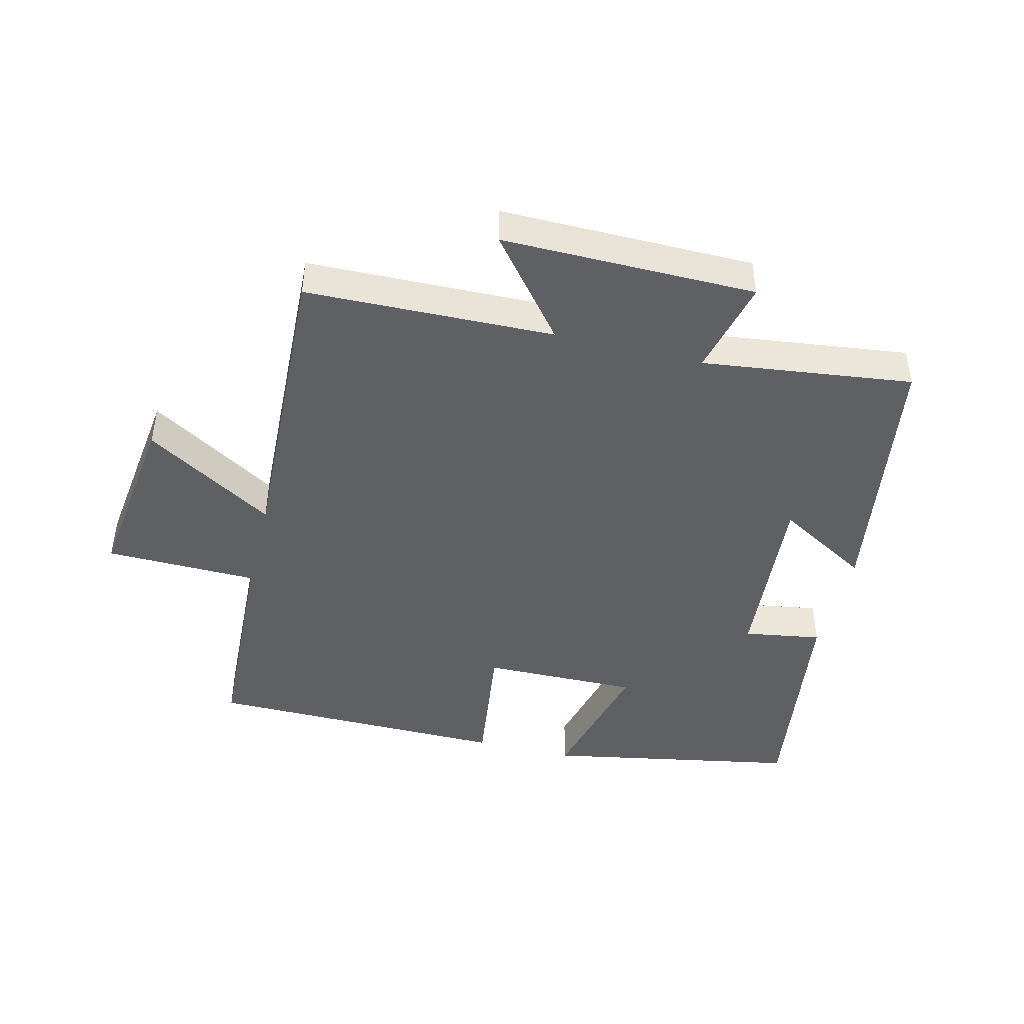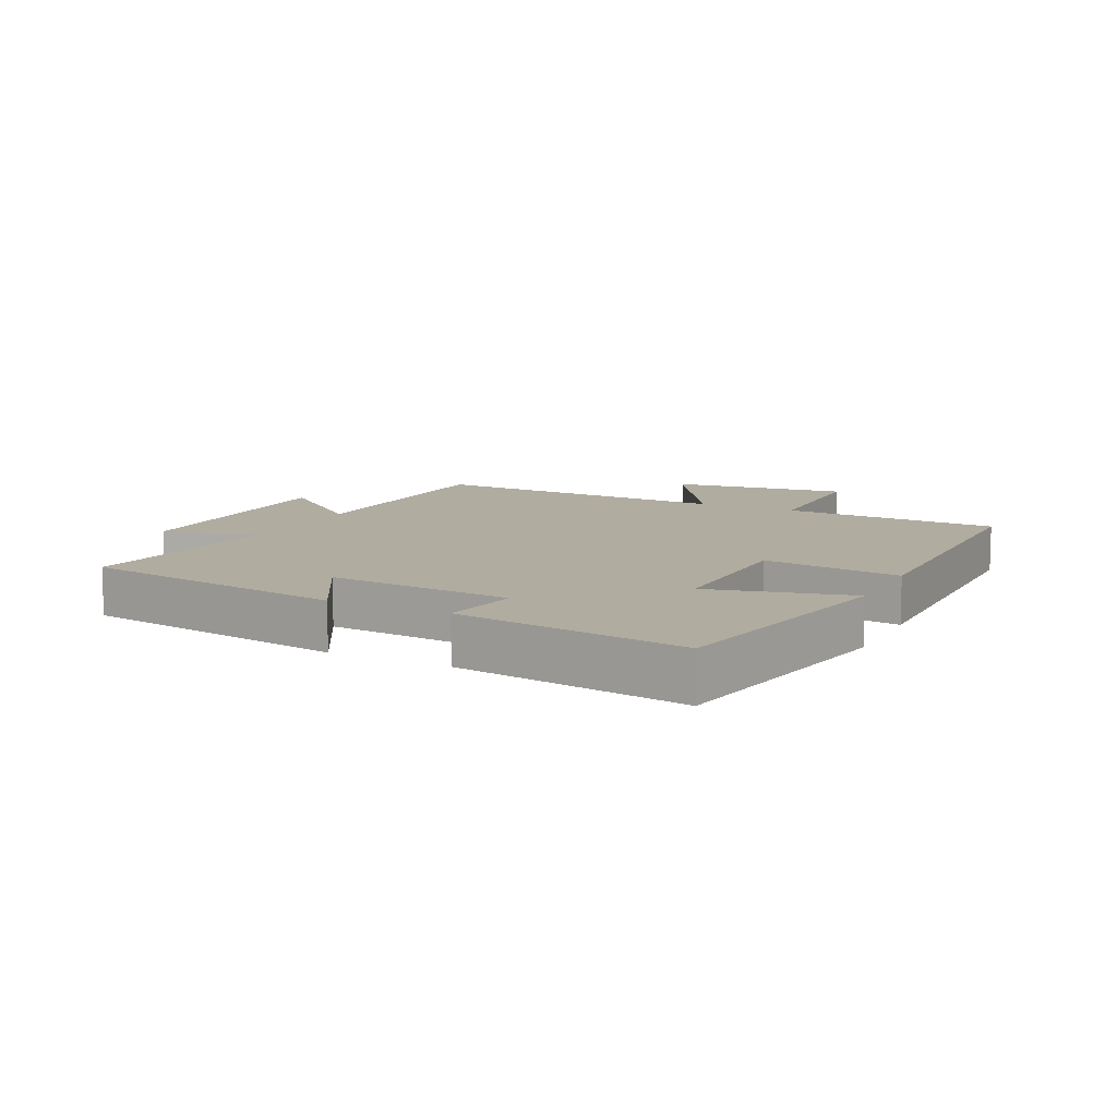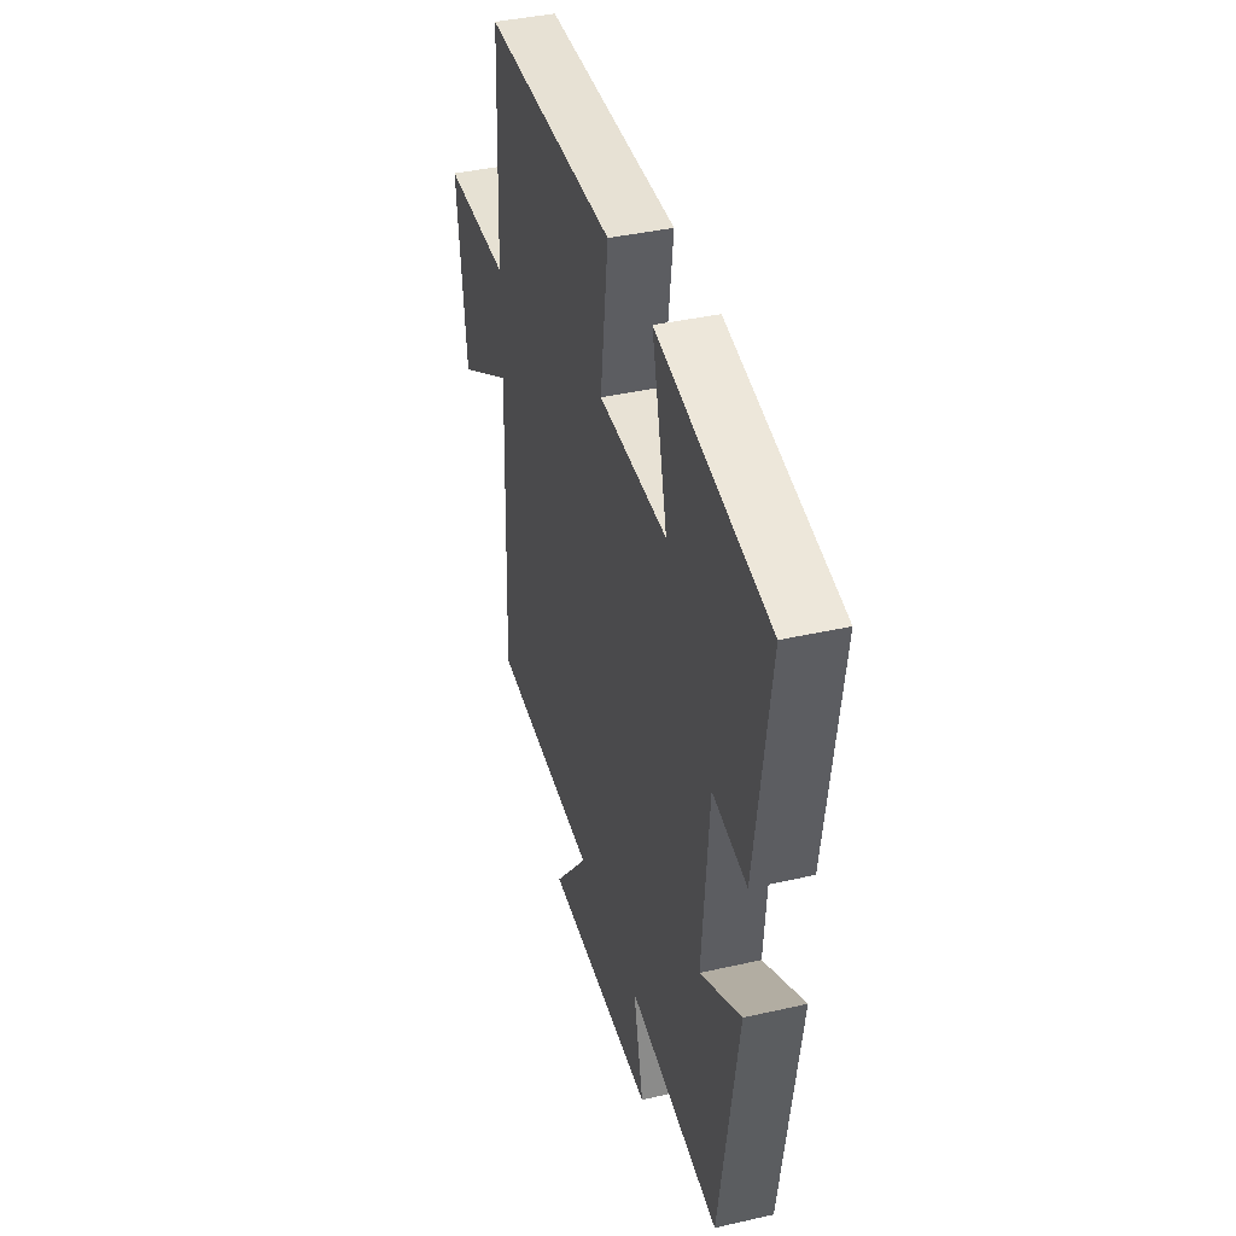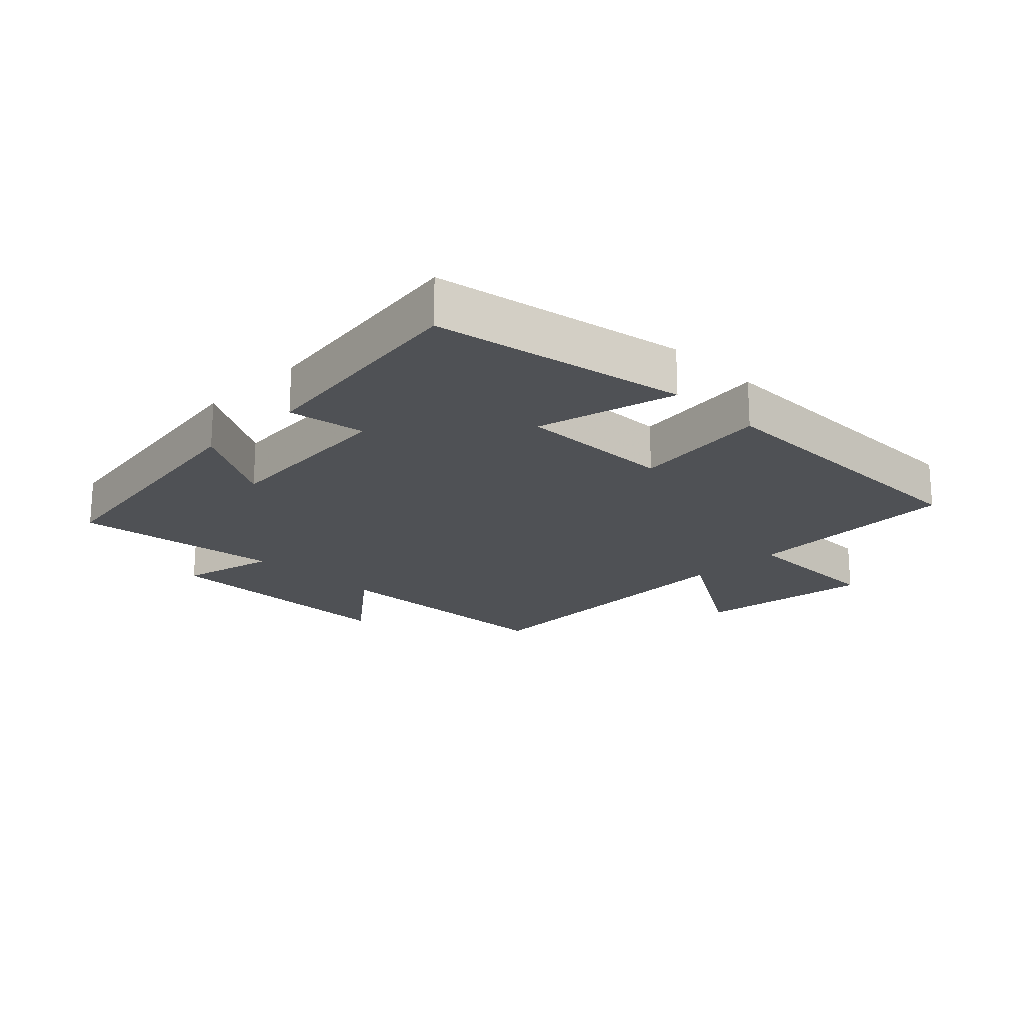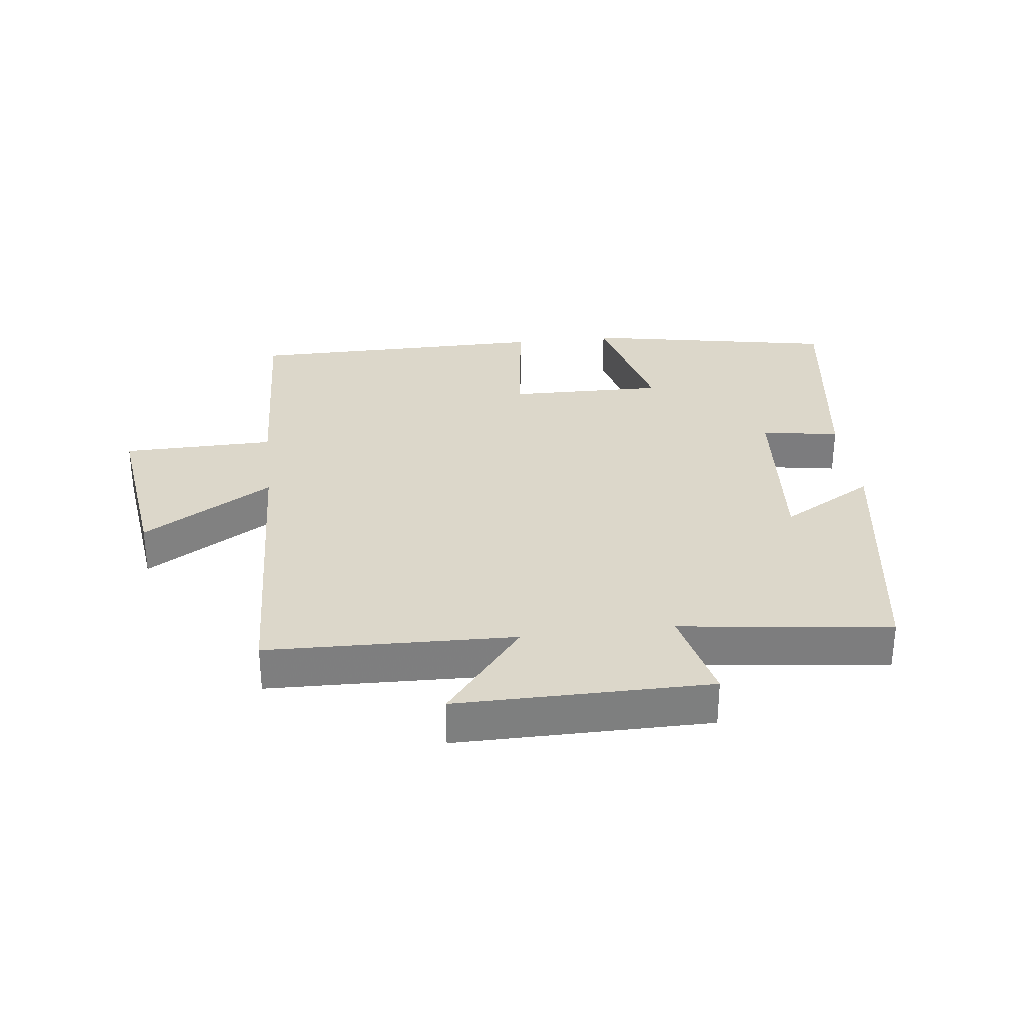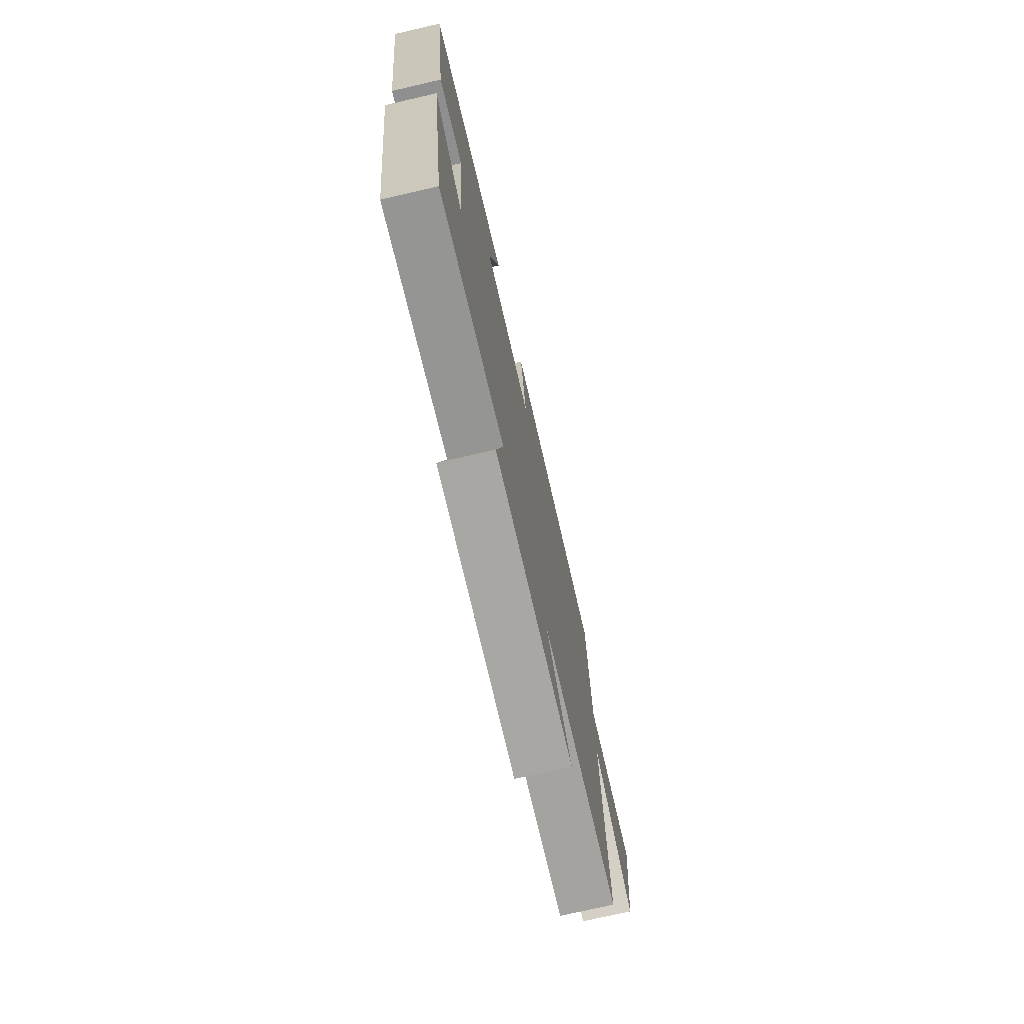
<metadata>
{"format":"obj","ext":"obj","renderer":"f3d","projection":"perspective","resolution":1024,"background":"white","views":[{"elev":-44.9,"azim":166.0,"up":"+Y"},{"elev":10.1,"azim":-63.6,"up":"+Y"},{"elev":39.9,"azim":-105.7,"up":"+Z"},{"elev":-19.8,"azim":-45.0,"up":"+Y"},{"elev":30.8,"azim":173.2,"up":"+Y"},{"elev":-74.3,"azim":-77.0,"up":"+Z"}]}
</metadata>
<code>
v 0.521 0.07 -0.489
v 0.132 0.07 -0.5
v 0.258 0.07 -0.655
v -0.14 0.07 -0.653
v -0.104 0.07 -0.5
v -0.434 0.07 -0.542
v -0.5 0.07 -0.122
v -0.354 0.07 -0.206
v -0.378 0.07 0.084
v -0.5 0.07 0.064
v -0.552 0.07 0.425
v -0.154 0.07 0.5
v -0.209 0.07 0.279
v 0.037 0.07 0.283
v 0.008 0.07 0.5
v 0.484 0.07 0.497
v 0.5 0.07 0.154
v 0.74 0.07 0.15
v 0.704 0.07 -0.13
v 0.5 0.07 -0.006
v 0.521 0 -0.489
v 0.132 0 -0.5
v 0.258 0 -0.655
v -0.14 0 -0.653
v -0.104 0 -0.5
v -0.434 0 -0.542
v -0.5 0 -0.122
v -0.354 0 -0.206
v -0.378 0 0.084
v -0.5 0 0.064
v -0.552 0 0.425
v -0.154 0 0.5
v -0.209 0 0.279
v 0.037 0 0.283
v 0.008 0 0.5
v 0.484 0 0.497
v 0.5 0 0.154
v 0.74 0 0.15
v 0.704 0 -0.13
v 0.5 0 -0.006
f 17 18 19 20
f 16 17 20
f 15 16 20
f 14 15 20
f 20 1 2
f 14 20 2
f 13 14 2
f 11 12 13
f 10 11 13
f 9 10 13
f 8 9 13 2
f 5 6 7 8
f 5 8 2 3
f 3 4 5
f 40 39 38 37
f 40 37 36
f 40 36 35
f 40 35 34
f 22 21 40
f 22 40 34
f 22 34 33
f 33 32 31
f 33 31 30
f 33 30 29
f 22 33 29 28
f 28 27 26 25
f 23 22 28 25
f 25 24 23
f 1 21 22 2
f 2 22 23 3
f 3 23 24 4
f 4 24 25 5
f 5 25 26 6
f 6 26 27 7
f 7 27 28 8
f 8 28 29 9
f 9 29 30 10
f 10 30 31 11
f 11 31 32 12
f 12 32 33 13
f 13 33 34 14
f 14 34 35 15
f 15 35 36 16
f 16 36 37 17
f 17 37 38 18
f 18 38 39 19
f 19 39 40 20
f 20 40 21 1

</code>
